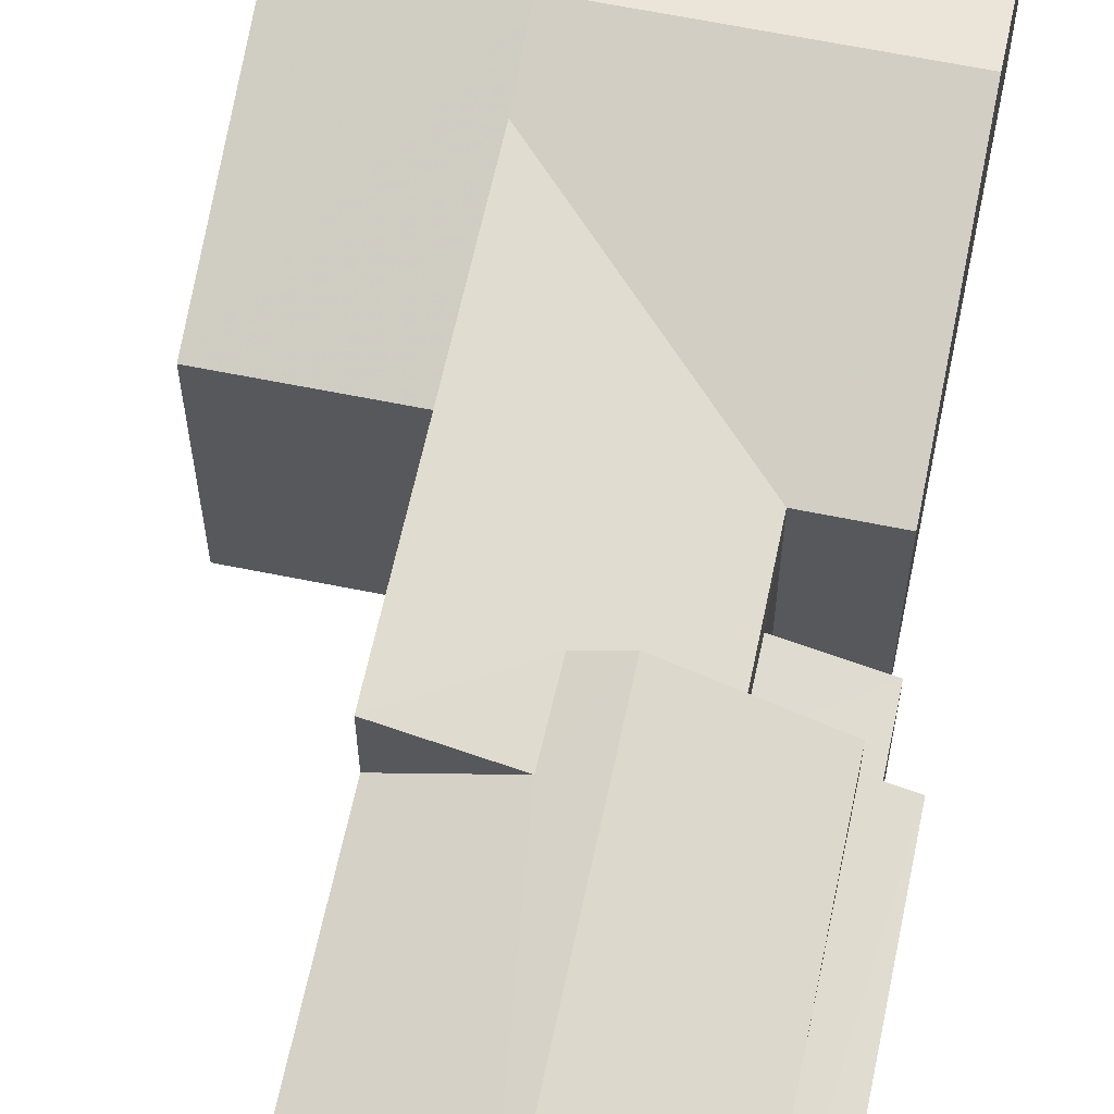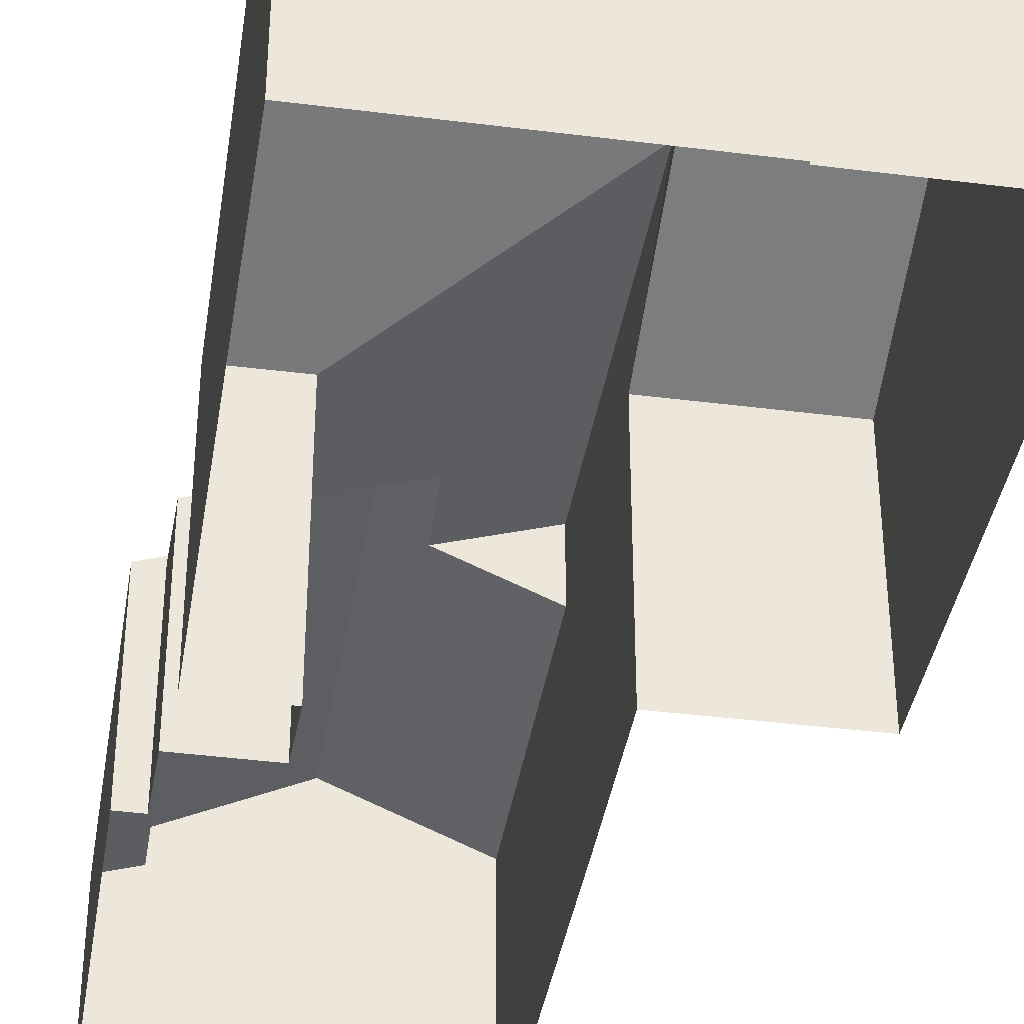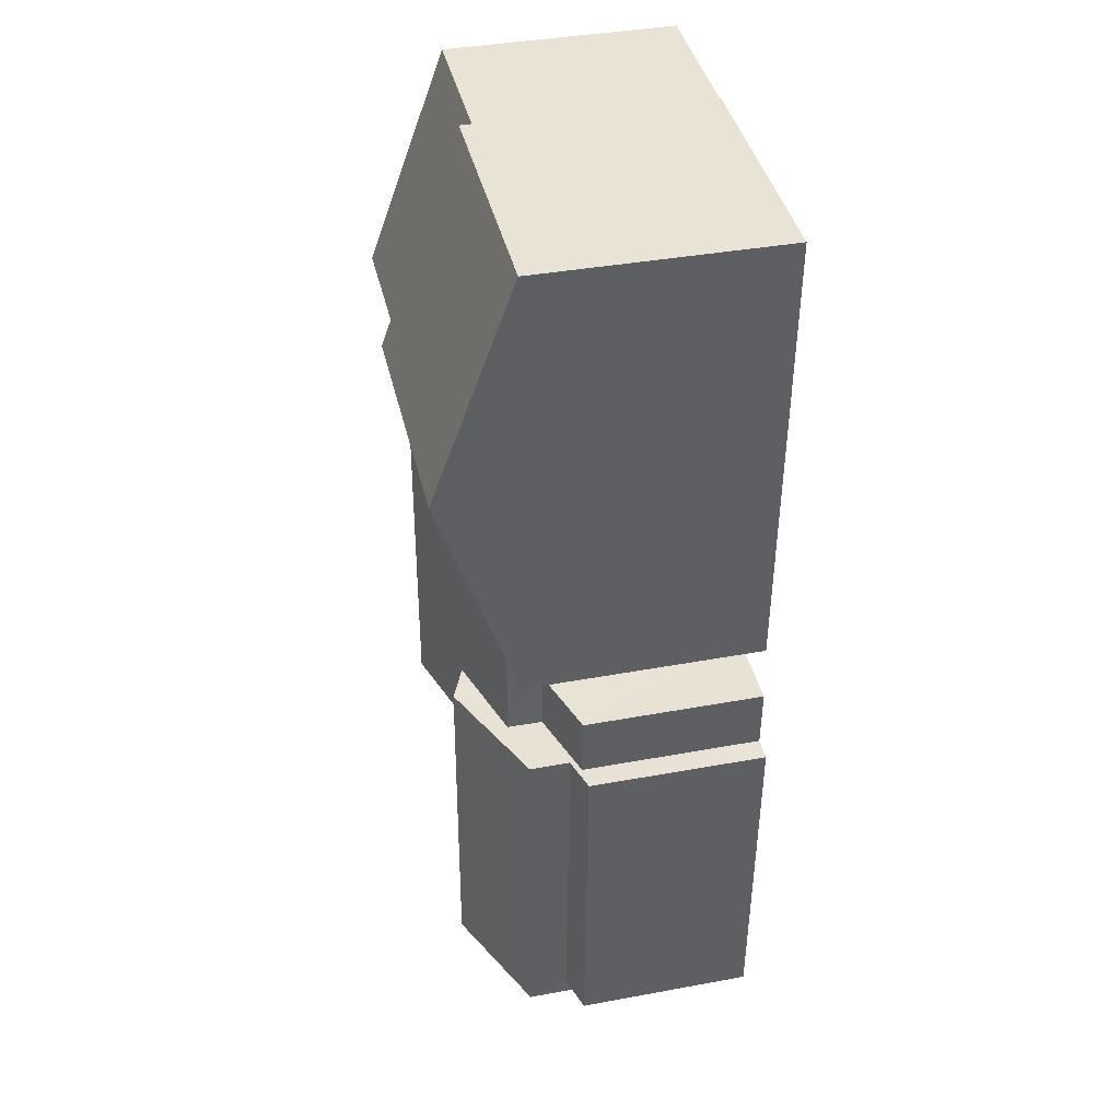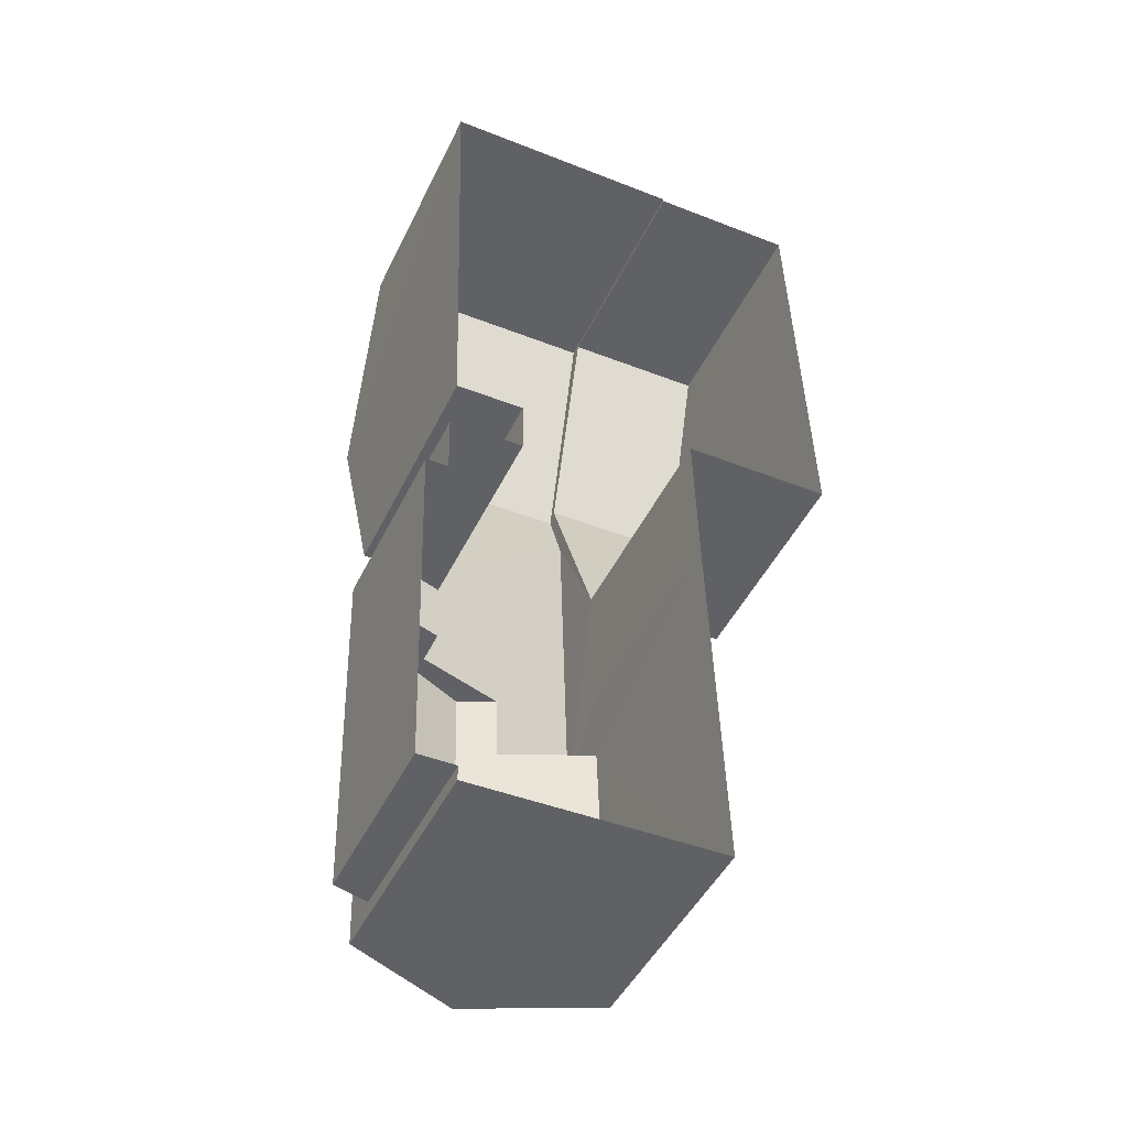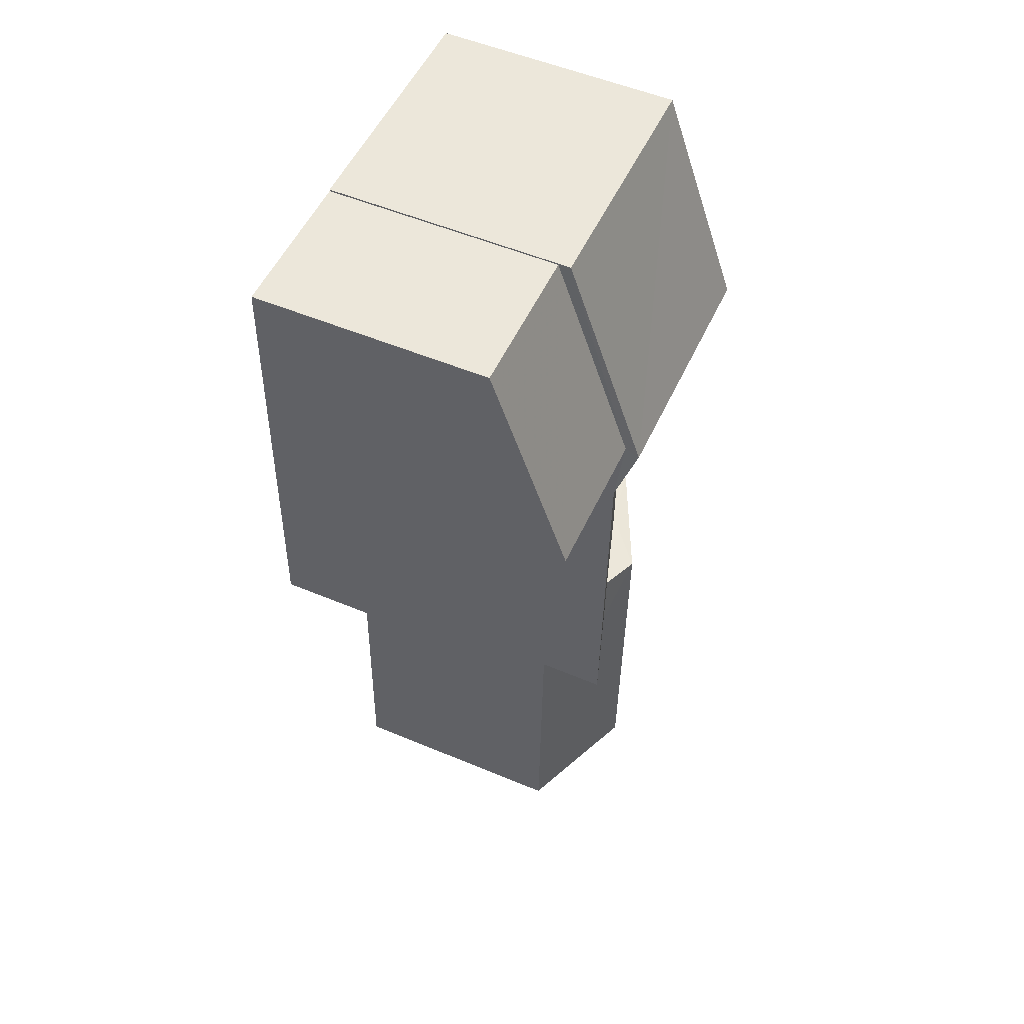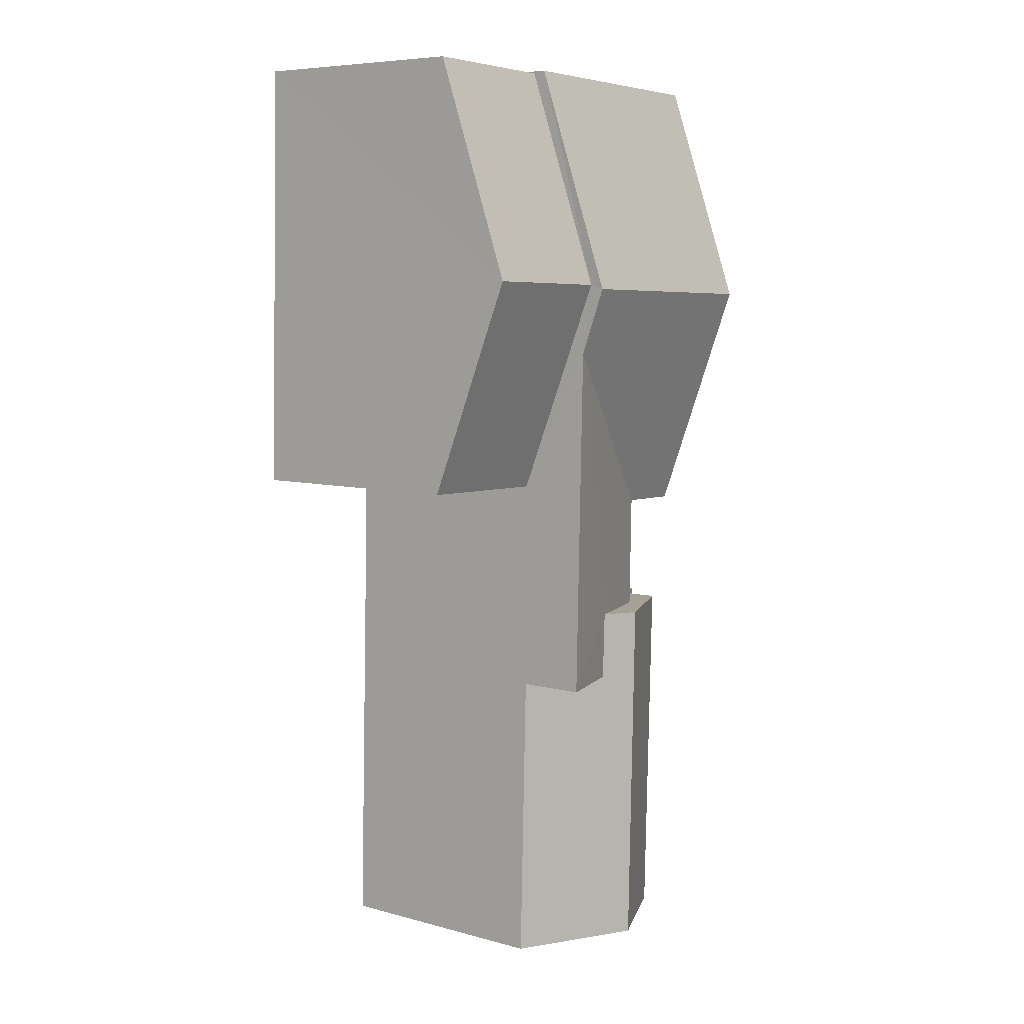
<metadata>
{"format":"obj","ext":"obj","renderer":"f3d","projection":"perspective","resolution":1024,"background":"white","views":[{"elev":62.5,"azim":10.2,"up":"+Z"},{"elev":-38.9,"azim":169.3,"up":"+Z"},{"elev":39.2,"azim":77.0,"up":"+Y"},{"elev":-46.8,"azim":155.0,"up":"+Y"},{"elev":53.6,"azim":-66.0,"up":"+Y"},{"elev":7.2,"azim":-52.4,"up":"+Y"}]}
</metadata>
<code>
v -3.732e+05 -1.051e+05 23.48
v -3.732e+05 -1.051e+05 23.48
v -3.732e+05 -1.051e+05 23.48
v -3.732e+05 -1.051e+05 23.48
v -3.732e+05 -1.051e+05 23.47
v -3.732e+05 -1.051e+05 23.47
v -3.732e+05 -1.051e+05 23.47
v -3.732e+05 -1.05e+05 23.46
v -3.732e+05 -1.05e+05 23.46
v -3.732e+05 -1.051e+05 23.47
v -3.732e+05 -1.051e+05 23.47
v -3.732e+05 -1.051e+05 23.47
v -3.732e+05 -1.051e+05 23.47
v -3.732e+05 -1.051e+05 23.47
v -3.732e+05 -1.05e+05 23.46
v -3.732e+05 -1.05e+05 23.46
v -3.732e+05 -1.051e+05 23.47
v -3.732e+05 -1.051e+05 29.31
v -3.732e+05 -1.051e+05 30.06
v -3.732e+05 -1.051e+05 29.31
v -3.732e+05 -1.051e+05 30.06
v -3.732e+05 -1.051e+05 32.14
v -3.732e+05 -1.051e+05 32.14
v -3.732e+05 -1.051e+05 32.66
v -3.732e+05 -1.051e+05 32.66
v -3.732e+05 -1.051e+05 30.92
v -3.732e+05 -1.051e+05 30.91
v -3.732e+05 -1.051e+05 33.79
v -3.732e+05 -1.05e+05 31.2
v -3.732e+05 -1.05e+05 31.2
v -3.732e+05 -1.051e+05 33.79
v -3.732e+05 -1.051e+05 30.91
v -3.732e+05 -1.051e+05 30.91
v -3.732e+05 -1.051e+05 33.06
v -3.732e+05 -1.051e+05 31.21
v -3.732e+05 -1.051e+05 31.21
v -3.732e+05 -1.051e+05 29.26
v -3.732e+05 -1.051e+05 29.62
v -3.732e+05 -1.051e+05 29.26
v -3.732e+05 -1.051e+05 29.62
v -3.732e+05 -1.051e+05 30.81
v -3.732e+05 -1.051e+05 33.32
v -3.732e+05 -1.051e+05 33.32
v -3.732e+05 -1.051e+05 30.81
v -3.732e+05 -1.05e+05 30.8
v -3.732e+05 -1.05e+05 30.8
v -3.732e+05 -1.051e+05 31.21
v -3.732e+05 -1.051e+05 33.06
v -3.732e+05 -1.051e+05 30.91
f 1 2 3
f 4 1 5
f 6 4 5
f 1 3 7
f 8 9 10
f 9 11 10
f 12 7 11
f 13 14 15
f 16 15 9
f 17 5 12
f 14 12 11
f 7 5 1
f 9 14 11
f 5 7 12
f 15 14 9
f 18 19 20
f 18 21 19
f 22 23 24
f 24 23 25
f 25 23 26
f 23 27 26
f 28 29 30
f 28 31 29
f 32 25 33
f 32 24 25
f 28 34 31
f 34 35 31
f 35 36 31
f 37 38 39
f 37 40 38
f 41 42 43
f 41 44 42
f 45 46 43
f 42 45 43
f 47 35 22
f 35 34 22
f 22 48 23
f 22 34 48
f 46 8 43
f 8 10 43
f 10 41 43
f 20 17 18
f 20 5 17
f 27 23 48
f 7 44 11
f 48 49 27
f 49 44 7
f 45 16 9
f 30 42 28
f 42 34 28
f 48 34 44
f 30 16 45
f 30 45 42
f 42 44 34
f 48 44 49
f 9 8 46
f 45 9 46
f 12 14 21
f 14 35 21
f 21 47 19
f 21 35 47
f 2 38 33
f 33 38 32
f 2 1 38
f 32 38 40
f 37 6 5
f 24 47 22
f 37 20 40
f 40 19 32
f 32 47 24
f 19 47 32
f 19 40 20
f 37 5 20
f 35 14 13
f 36 35 13
f 36 13 31
f 13 15 31
f 15 29 31
f 39 4 6
f 37 39 6
f 1 4 39
f 38 1 39
f 12 18 17
f 12 21 18
f 3 2 26
f 26 33 25
f 26 2 33
f 30 15 16
f 30 29 15
f 27 7 3
f 3 26 27
f 49 7 27
f 11 41 10
f 11 44 41

</code>
